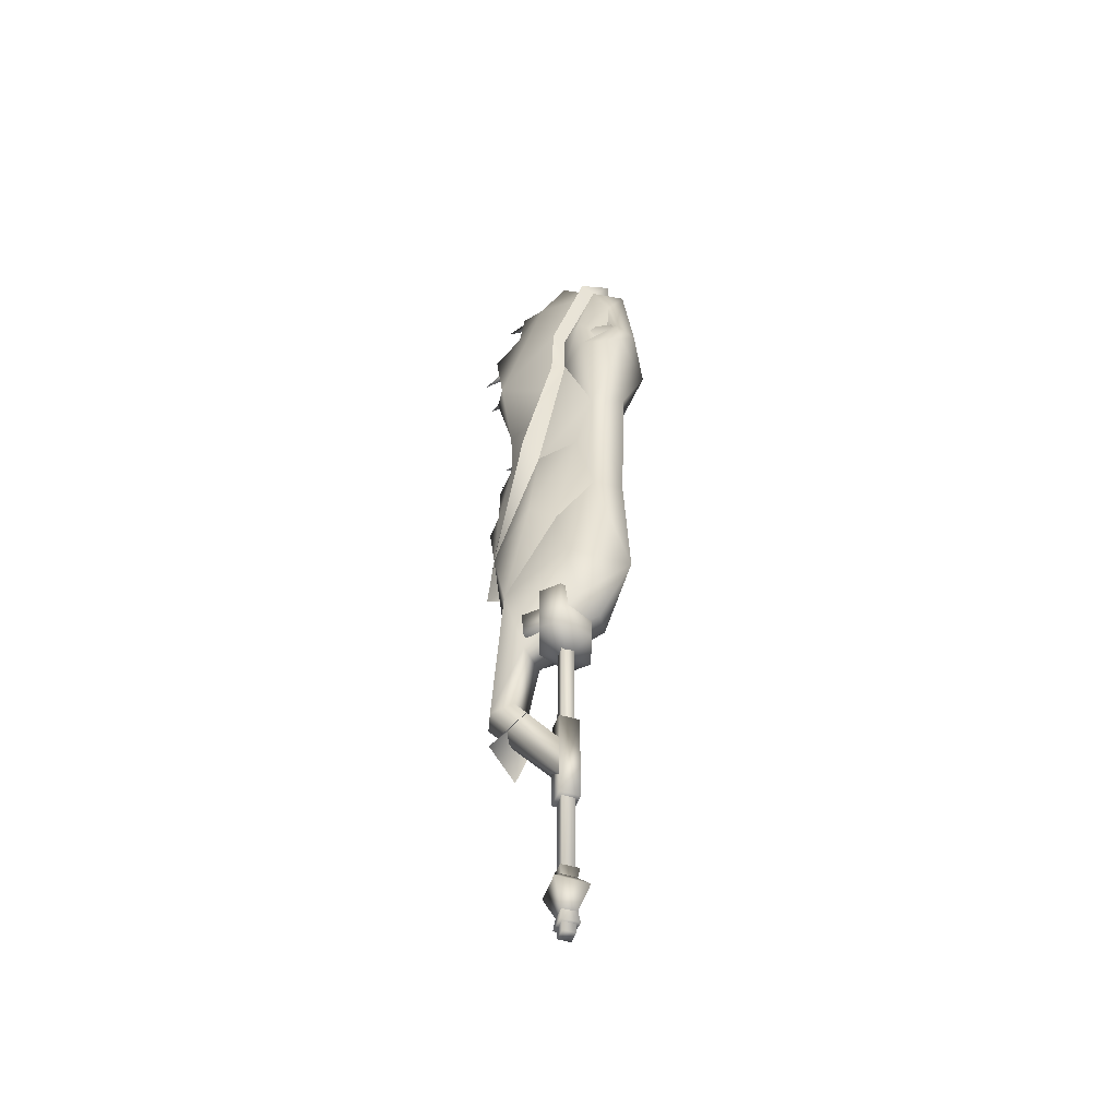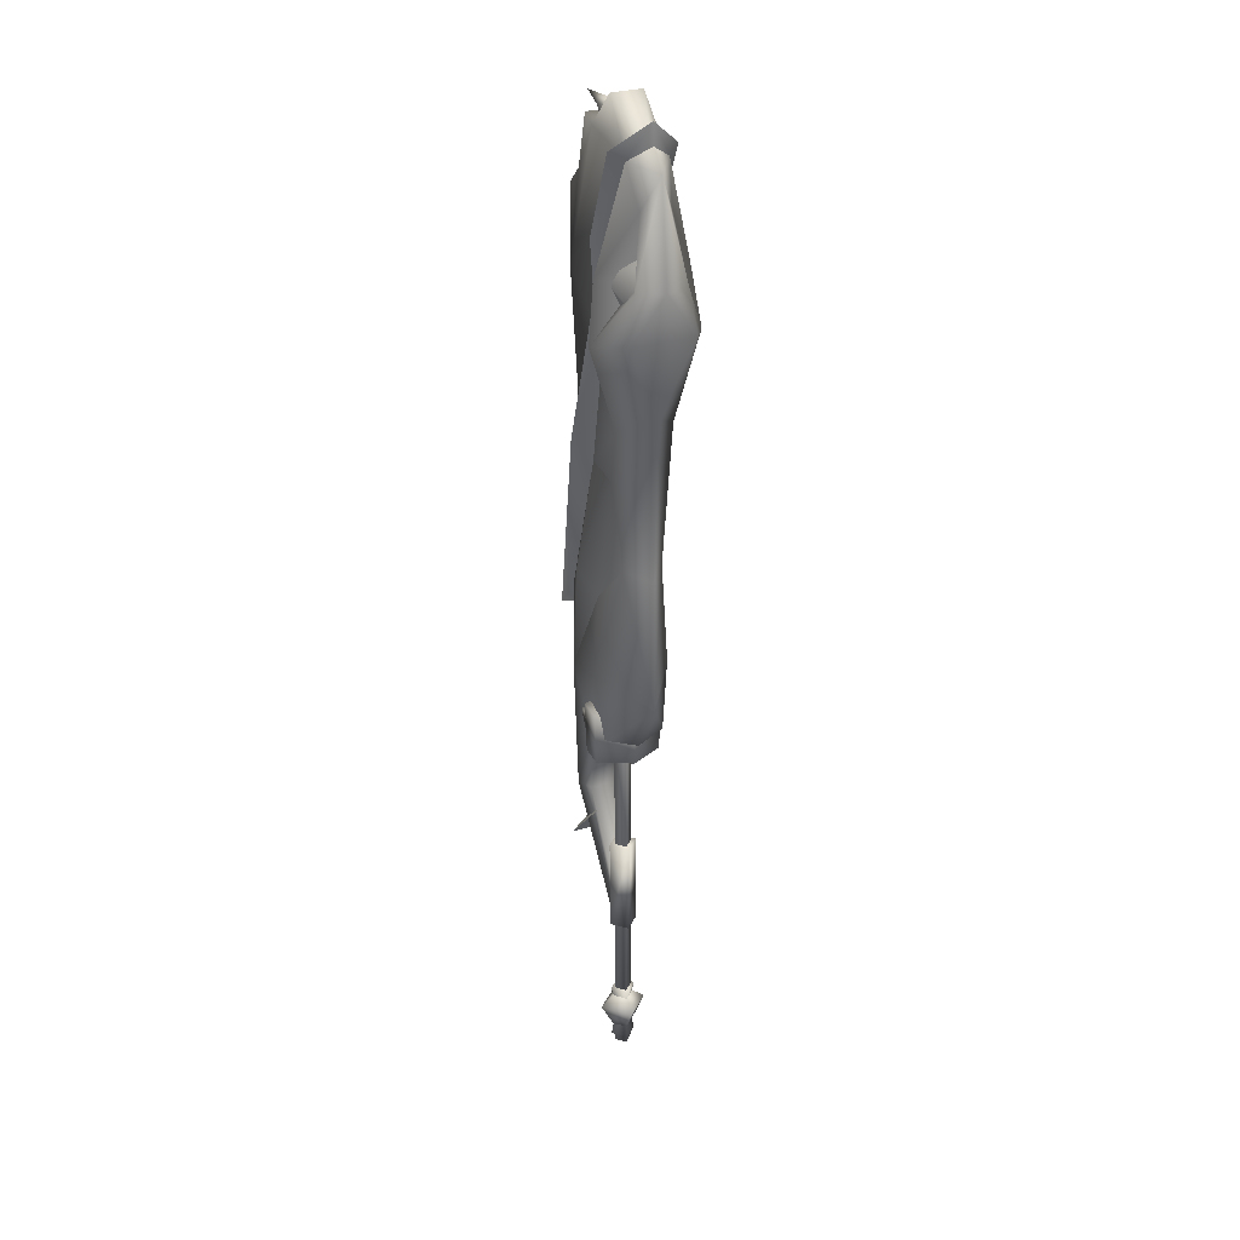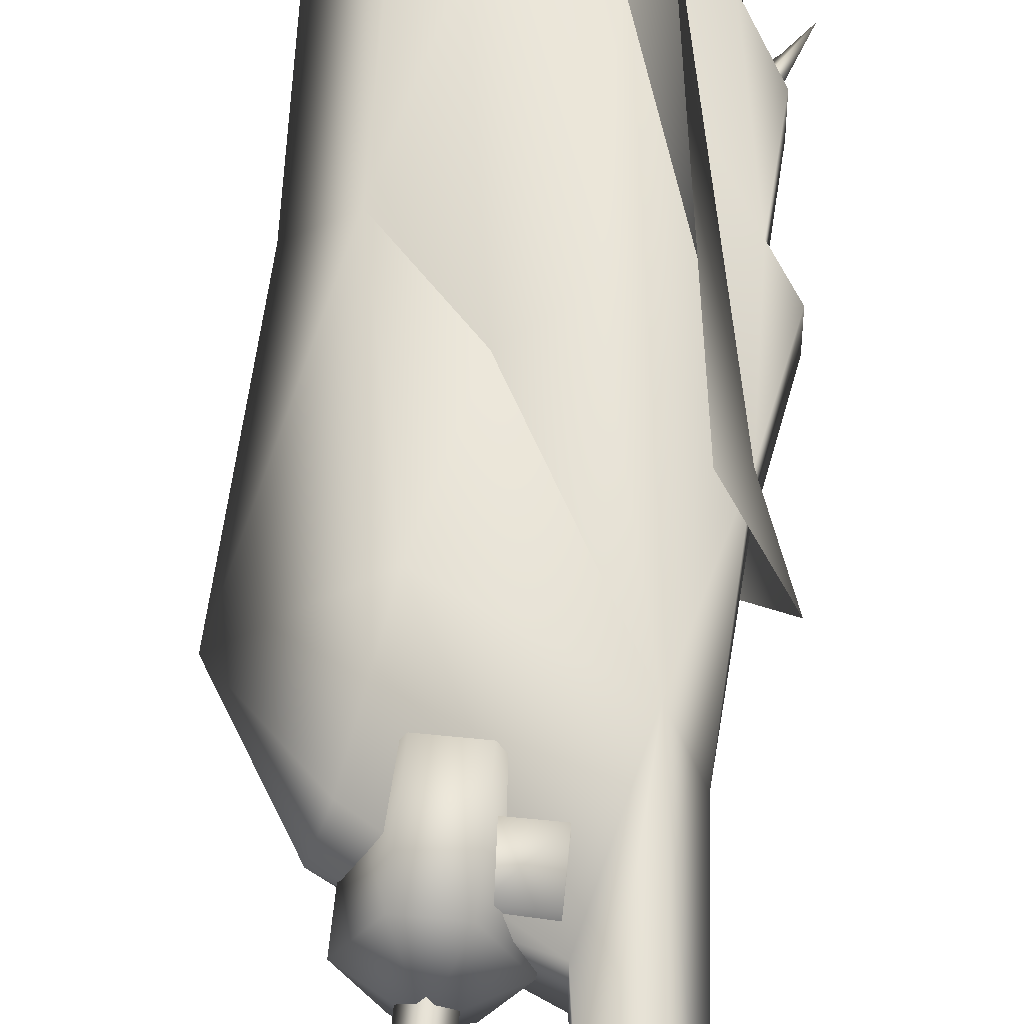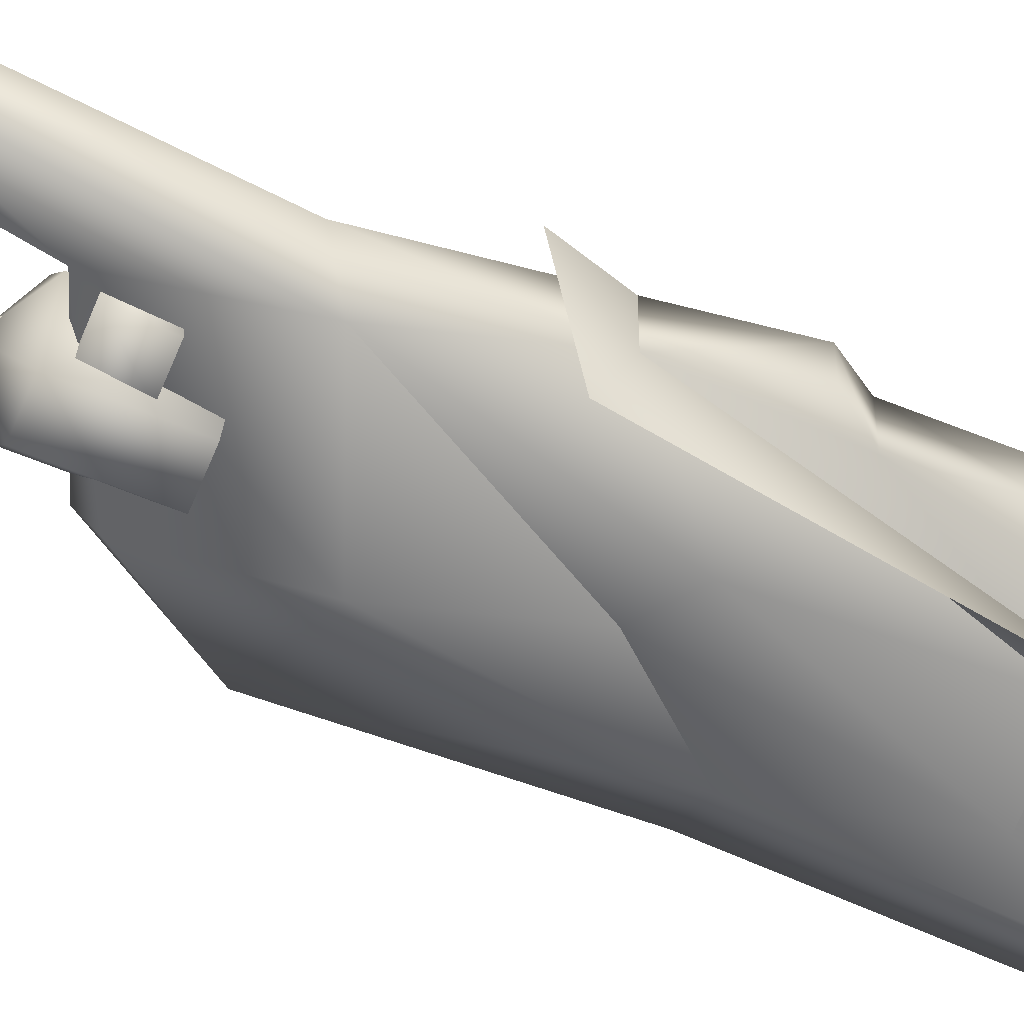
<metadata>
{"format":"obj","ext":"obj","renderer":"f3d","projection":"perspective","resolution":1024,"background":"white","views":[{"elev":-51.4,"azim":26.0,"up":"+Z"},{"elev":30.7,"azim":66.7,"up":"+Z"},{"elev":62.0,"azim":-174.1,"up":"+Y"},{"elev":-64.8,"azim":-112.3,"up":"+Y"}]}
</metadata>
<code>
g mesh00
v -2.849 4.457 108.8
v -9.985 2.001 110.8
v -2.071 0 116.3
v -9.71 2.105 175.8
v -6.293 0 168.8
v -13.2 0 174.6
v -11.56 2.556 126.3
v -12.98 1.837 124.5
v -13.3 0 127.6
v -13.82 2.546 139.5
v -17.65 2.016 138
v -15.59 0 140.9
v -14.95 -2.394 84.95
v -4.796 -4.096 75.74
v -4.333 0 84.81
v -2.652 -3.233 172.3
v -2.324 0 159.1
v 4.211 -3.231 163.3
v -9.985 -2.001 110.8
v -7.902 0 113
v -12.07 0 111.4
v -14.33 -2.012 98.95
v -13.52 0 99.53
v -18.73 0 101.6
v -14.59 0 88.29
v -14.95 2.394 84.95
v -17.73 0 91.05
v -17.22 1.344 88.78
v -16.09 0 83.63
v -18.13 0 88.5
v -17.22 -1.344 88.78
v -20.14 0 94.11
v -14.22 0 125
v -15.88 0 122.7
v -12.98 -1.837 124.5
v -19.06 0 138.9
v -24.8 0 135.5
v -17.65 -2.016 138
v -20.12 0 155.5
v -27.1 0 150.3
v -18.8 -1.408 154.2
v -9.487 0 177.5
v -19.66 0 176
v -9.715 -2.105 175.8
v -4.796 4.096 75.74
v -4.965 0 71.01
v -9.104 0 109.2
v -15.24 0 98.29
v -18.73 0 101.6
v -14.33 2.012 98.95
v 10.26 0 167.3
v 4.211 3.231 163.3
v -2.652 3.233 172.3
v -2.324 0 159.1
v -2.463 0 176.8
v -11.37 0 123.5
v -6.442 0 123.5
v -11.56 -2.556 126.3
v -6.468 -4.093 131.2
v -7.139 0 134.9
v -2.627 0 97.72
v -3.602 4.481 89.22
v -13.33 0 95.51
v -15.9 0 136.5
v -4.395 0 135.3
v -13.82 -2.546 139.5
v -5.136 -3.588 143.2
v -5.19 0 147.6
v -1.077 -3.746 153.2
v 0.798 0 159
v -13.11 0 157.9
v -1.077 3.746 153.2
v -18.8 1.977 154.2
v -12.71 0 151.6
v -21.08 0 151.8
v -4.17 0 85.21
v -3.602 -4.481 89.22
v -3.386 0 105
v -2.849 -4.457 108.8
v -3.809 0 144.1
v -5.136 3.588 143.2
v -4.333 0 84.81
v -6.468 4.093 131.2
f 1 2 3
f 4 5 6
f 7 8 9
f 10 11 12
f 13 14 15
f 16 17 18
f 19 20 21
f 22 23 24
f 25 26 27
f 27 26 28
f 29 13 30
f 30 13 31
f 30 31 32
f 33 34 35
f 36 37 38
f 39 40 41
f 42 43 44
f 25 15 26
f 26 15 45
f 26 45 46
f 2 1 47
f 48 49 50
f 51 52 53
f 53 52 54
f 53 54 5
f 5 4 53
f 53 4 55
f 53 55 51
f 51 55 16
f 51 16 18
f 8 7 56
f 56 7 57
f 56 57 58
f 58 57 59
f 58 59 60
f 61 62 50
f 50 62 63
f 50 63 48
f 48 63 22
f 48 22 49
f 11 10 64
f 64 10 65
f 64 65 66
f 66 65 67
f 66 67 68
f 69 70 71
f 71 70 72
f 71 72 73
f 73 72 74
f 73 74 75
f 62 76 63
f 63 76 77
f 63 77 22
f 22 77 61
f 22 61 23
f 23 61 50
f 23 50 24
f 1 78 47
f 47 78 79
f 47 79 19
f 19 79 3
f 19 3 20
f 20 3 2
f 20 2 21
f 21 2 47
f 21 47 19
f 72 80 74
f 74 80 69
f 74 69 41
f 41 69 71
f 41 71 39
f 39 71 73
f 39 73 40
f 40 73 75
f 40 75 41
f 41 75 74
f 38 12 36
f 36 12 11
f 36 11 37
f 37 11 64
f 37 64 38
f 38 64 66
f 38 66 12
f 12 66 68
f 12 68 10
f 10 68 81
f 10 81 65
f 14 13 46
f 46 13 29
f 46 29 26
f 26 29 30
f 26 30 28
f 28 30 32
f 28 32 27
f 27 32 31
f 27 31 25
f 25 31 13
f 25 13 82
f 35 9 33
f 33 9 8
f 33 8 34
f 34 8 56
f 34 56 35
f 35 56 58
f 35 58 9
f 9 58 60
f 9 60 7
f 7 60 83
f 7 83 57
f 17 16 5
f 5 16 44
f 5 44 6
f 6 44 43
f 6 43 4
f 4 43 42
f 4 42 55
f 55 42 44
f 55 44 16
v 0 -2.301 11.72
v 2.301 0 -80.22
v 2.301 0 11.72
v 0 2.301 11.72
v -2.301 0 -80.22
v -2.301 0 11.72
v 0 -3.283 -62.04
v 0 0 -76.98
v 3.36 0 -62.04
v 0 3.283 -62.04
v -3.36 0 -62.04
v 0 -2.301 -80.22
v -2.301 0 11.72
v -2.301 0 -80.22
v 0 2.301 -80.22
v 2.301 0 11.72
v 2.301 0 -80.22
v 0 2.301 -80.22
v 2.301 0 -80.22
v -2.301 0 -80.22
v 0 -2.301 -80.22
v -3.36 0 -62.04
v -5.986 0 -67.67
v 0 -6.199 -67.67
v 0 0 -62.18
v -5.986 0 -67.67
v 0 6.199 -67.67
v 0 0 -79.88
v -3.36 0 -77.68
v 0 -3.283 -77.68
v 0 0 -60.04
v 3.36 0 -77.68
v 0 3.283 -62.04
v -3.36 0 -62.04
v 3.36 0 -62.04
v 0 -3.283 -62.04
v 3.36 0 -62.04
v 5.986 0 -67.67
v 5.986 0 -67.67
v 3.36 0 -77.68
v 0 3.283 -77.68
v -3.36 0 -77.68
v 0 3.283 -77.68
v 3.36 0 -77.68
v -3.36 0 -77.68
v 0 -3.283 -77.68
f 84 85 86
f 87 88 89
f 90 91 92
f 93 91 94
f 85 84 95
f 95 84 96
f 95 96 97
f 88 87 98
f 98 87 99
f 98 99 100
f 101 102 103
f 103 102 104
f 91 90 105
f 106 107 108
f 109 110 111
f 112 113 114
f 114 113 115
f 116 117 118
f 118 117 119
f 91 93 120
f 109 108 110
f 110 108 121
f 110 121 111
f 106 111 107
f 107 111 122
f 107 122 108
f 123 124 114
f 114 124 125
f 126 127 128
f 128 127 129
v -8.679 9.401 97.99
v -18.89 5.067 53.45
v -16.12 9.382 50.73
v 12.31 -13.48 129.9
v 2.597 -5.067 135.2
v 12.03 -7.06 108.4
v 2.597 -5.067 135.2
v -1.044 -6.647 135.5
v -8.679 -9.401 97.99
v 7.277 0 28.14
v -3.056 -8.88 28.14
v 3.056 -8.88 28.14
v -12.26 -3.8 173.6
v -12.26 3.8 173.6
v -12.96 -5.067 161.1
v -18.62 -3.446 85.74
v -18.02 5.067 72.2
v -18.02 -5.067 72.2
v 3.751 0 -14.48
v -3.751 0 -14.48
v 0 -3.676 -14.48
v -5.742 5.067 92.88
v -8.679 9.401 97.99
v 2.597 5.067 135.2
v -17.12 -6.952 -20.67
v -8.393 -3.848 -9.366
v -11.49 0 -6.993
v -11.49 0 -6.993
v -17.12 6.952 -20.67
v -8.393 3.848 -9.366
v 9.667 0 21.27
v 7.727 -7.27 23.31
v -9.57 -4.37 14.08
v 13.94 -7.184 139.6
v 21.57 -6.048 138.6
v 8.113 -9.628 145.7
v 18.4 -4.759 148.3
v 14.99 0 154.6
v 11.2 -4.997 71.88
v 17.51 0 71.18
v -18.89 5.067 53.45
v -18.89 -5.067 53.45
v -21.32 3.8 67.64
v -21.32 -3.446 67.64
v -18.02 5.067 72.2
v -18.62 3.8 85.74
v -14.14 5.067 93.06
v -18.02 -5.067 72.2
v -21.32 -3.446 67.64
v -18.89 -5.067 53.45
v 14.99 0 154.6
v 18.4 4.759 148.3
v 8.113 9.628 145.7
v 21.57 6.048 138.6
v 13.93 7.042 139.6
v -14.9 5.067 108.5
v -20.6 3.8 131.5
v -18.6 5.067 136.1
v -14.2 7.303 33.18
v -9.57 4.37 14.08
v -12.42 3.507 -4.442
v -12.42 -3.507 -4.436
v -18.51 -4.591 -6.2
v -23.32 0 44.35
v -16.12 9.382 50.73
v -18.89 5.067 53.45
v 15.54 0 179.1
v 10.25 -8.149 172
v 12.6 -5.067 170.2
v 0.1861 -8.031 149.8
v -16.12 -9.382 50.73
v -18.89 -5.067 53.45
v -18.89 5.067 53.45
v -5.742 -5.067 92.88
v -8.679 -9.401 97.99
v -18.89 -5.067 53.45
v -16.12 -9.382 50.73
v -5.742 5.067 92.88
v -5.742 -5.067 92.88
v -18.89 -5.067 53.45
v -6.437 -9.298 64.43
v -5.742 -5.067 92.88
v 5.99 -5.548 93.03
v 5.99 5.548 93.03
v -6.437 9.298 64.43
v -5.742 5.067 92.88
v -18.89 5.067 53.45
v 2.597 -5.067 135.2
v -5.742 -5.067 92.88
v 5.99 -5.548 93.03
v 11.2 4.997 71.88
v 5.99 5.548 93.03
v 12.03 7.06 108.4
v -5.742 5.067 92.88
v 2.597 5.067 135.2
v 10.26 -11.46 144.5
v 15.95 -3.821 144.5
v 17.06 -3.707 160.5
v 17.06 3.707 160.5
v 15.95 3.821 144.5
v 10.26 11.46 144.5
v 12.31 13.48 129.9
v 2.597 5.067 135.2
v 12.6 5.067 170.2
v 15.57 0 173.7
v 20.18 0 169.2
v 12.6 -5.067 170.2
v 0.6698 6.755 60.08
v 11.2 4.997 71.88
v 4.82 9.65 40.66
v 19.06 0 37.11
v 7.727 7.27 23.31
v -0.04962 -3.449 -22.12
v -0.04466 -3.397 -34.28
v -21.33 0 -7.059
v -0.04466 -3.397 -34.28
v -0.04466 3.397 -34.28
v -18.51 4.591 -6.2
v -0.04962 3.449 -22.12
v -9.57 -4.37 14.08
v -12.42 -3.507 -4.436
v -0.04962 -3.449 -22.12
v 0.1861 8.031 149.8
v 10.25 8.149 172
v 12.6 5.067 170.2
v 15.57 0 173.7
v -18.6 -5.067 136.1
v -20.6 -3.598 131.5
v -14.9 -5.067 108.5
v 2.516 -5.067 148.7
v -1.044 6.647 135.5
v 2.516 5.067 148.7
v -3.088 8.483 14.46
v 0 0 10.17
v -7.288 0 14.46
v -3.088 -8.483 14.46
v 0 0 10.17
v 3.088 8.483 14.46
v -7.277 0 28.14
v 3.056 8.88 28.14
v -3.056 8.88 28.14
v 7.288 0 14.46
v 3.088 -8.483 14.46
v -21.6 -3.598 155
v -12.96 -5.067 161.1
v -5.357 -5.034 172.9
v -12.26 -3.8 173.6
v -12.26 3.8 173.6
v -5.357 5.034 172.9
v -12.96 5.067 161.1
v -21.6 3.8 155
v 9.397 -4.663 118.3
v -14.14 -5.067 93.06
v -18.62 -3.446 85.74
v 9.397 4.663 118.3
v -18.89 5.067 53.45
v -21.32 3.8 67.64
v -5.357 -5.034 172.9
v -18.62 3.8 85.74
v -14.14 -5.067 93.06
v -14.14 5.067 93.06
v -18.02 5.067 72.2
v -21.32 3.8 67.64
v -18.02 -5.067 72.2
v -21.32 -3.446 67.64
v 11.36 4.185 171.5
v -18.76 4.881 53.21
v 11.36 -4.63 171.5
v -18.76 -4.881 53.21
v 15.57 0 172.5
v 12.6 4.663 170.2
v 2.021 3.8 181.7
v 0 3.676 -39.99
v -3.751 0 -39.99
v -3.751 0 -14.48
v 0 -3.676 -39.99
v 0 -3.676 -14.48
v 3.751 0 -14.48
v 0 3.676 -14.48
v 3.751 0 -39.99
v 0 3.676 -14.48
v 0 3.676 -39.99
v 3.751 0 -39.99
v -3.751 0 -39.99
v 0 -3.676 -39.99
v -3.14 -6.46 16.79
v -3.14 -7.398 23.13
v -8.82 -6.46 16.79
v -8.82 -7.398 23.13
v -3.14 -6.46 16.79
v -8.82 -6.46 16.79
v -3.14 6.46 16.79
v -8.82 6.46 16.79
v -8.82 6.46 16.79
v -8.82 7.398 23.13
v -3.14 6.46 16.79
v -3.14 7.398 23.13
v -8.82 -7.398 23.13
v -3.14 -7.398 23.13
v -8.82 7.398 23.13
v -3.14 7.398 23.13
v -8.82 -6.46 16.79
v -8.82 -7.398 23.13
v -8.82 6.46 16.79
v -8.82 7.398 23.13
v 11.2 -4.997 71.88
v 0.6698 -6.755 60.08
v -14.2 -7.303 33.18
v -17.97 0 30
v -18.89 5.067 53.45
v 17.51 0 71.18
v 4.82 -9.65 40.66
v 0.6698 -6.755 60.08
v 0.6698 6.755 60.08
v 15.95 -3.821 144.5
v 20.5 -6.291 144
v 22.29 -7.925 132.8
v 19.06 0 113
v 2.516 5.067 148.7
v 20.5 6.291 144
v 23.39 0 144.1
v 22.29 7.925 132.8
v 17.51 0 71.18
v 15.95 3.821 144.5
v 22.29 7.925 132.8
v 2.516 -5.067 148.7
v 12.6 4.663 170.2
v 2.021 3.8 181.7
v 2.021 -4.054 181.7
v 12.6 -4.663 170.2
v 12.6 -4.663 170.2
v 2.021 -4.054 181.7
v -5.357 5.034 172.9
v 7.277 0 28.14
v 3.056 -8.88 28.14
v -3.056 -8.88 28.14
v -7.277 0 28.14
v -3.056 8.88 28.14
v 3.056 8.88 28.14
v -12.26 3.8 173.6
v -12.96 5.067 161.1
v -21.6 3.8 155
v -21.6 -3.598 155
v -18.6 5.067 136.1
v -18.6 -5.067 136.1
v -20.6 3.8 131.5
v -20.6 -3.598 131.5
v -14.9 5.067 108.5
v -14.9 -5.067 108.5
v -14.14 5.067 93.06
v -14.14 -5.067 93.06
f 130 131 132
f 133 134 135
f 136 137 138
f 139 140 141
f 142 143 144
f 145 146 147
f 148 149 150
f 151 152 153
f 154 155 156
f 154 157 158
f 158 157 159
f 160 161 162
f 163 164 165
f 165 164 166
f 165 166 167
f 135 168 169
f 170 171 172
f 172 171 173
f 174 175 176
f 177 178 179
f 180 181 182
f 182 181 183
f 182 183 184
f 185 186 187
f 188 189 190
f 191 162 192
f 193 194 195
f 196 197 198
f 198 197 199
f 200 193 201
f 201 193 202
f 203 204 205
f 205 204 206
f 131 130 207
f 208 136 138
f 209 210 211
f 211 210 212
f 213 214 215
f 215 214 216
f 217 218 135
f 135 218 219
f 135 219 168
f 220 221 222
f 222 221 223
f 222 223 224
f 134 133 225
f 225 133 226
f 225 226 227
f 228 229 230
f 230 229 231
f 230 231 232
f 232 231 222
f 233 234 235
f 235 234 236
f 237 238 239
f 239 238 240
f 239 240 241
f 242 191 243
f 243 191 192
f 243 192 244
f 245 244 246
f 246 244 247
f 246 247 248
f 160 249 189
f 189 249 250
f 189 250 190
f 190 250 251
f 252 253 254
f 254 253 196
f 254 196 255
f 255 196 198
f 256 257 258
f 137 136 199
f 199 136 259
f 199 259 198
f 152 260 153
f 153 260 252
f 153 252 261
f 261 252 254
f 262 263 264
f 264 263 265
f 266 262 267
f 140 139 268
f 268 139 269
f 268 269 270
f 267 271 266
f 266 271 272
f 266 272 265
f 273 256 274
f 274 256 275
f 274 275 276
f 277 278 279
f 279 278 187
f 279 187 280
f 179 281 177
f 177 281 282
f 177 282 283
f 176 284 174
f 174 284 285
f 174 285 286
f 143 142 287
f 146 145 288
f 288 145 289
f 288 289 290
f 291 292 293
f 293 292 294
f 295 296 297
f 297 296 298
f 299 300 301
f 302 303 304
f 304 303 305
f 304 305 306
f 306 305 307
f 149 148 308
f 305 309 307
f 307 309 302
f 307 302 310
f 310 302 304
f 311 312 313
f 313 312 314
f 315 316 317
f 317 316 318
f 319 320 321
f 321 320 322
f 323 324 325
f 325 324 326
f 327 328 329
f 329 328 330
f 331 332 333
f 333 332 334
f 335 212 336
f 336 212 210
f 336 210 337
f 337 210 209
f 337 209 338
f 338 209 339
f 238 340 240
f 240 340 335
f 240 335 341
f 341 335 342
f 341 342 337
f 338 216 188
f 188 216 214
f 188 214 343
f 343 214 213
f 343 213 238
f 227 344 345
f 345 344 133
f 345 133 346
f 346 133 135
f 346 135 347
f 347 135 169
f 232 348 230
f 230 348 233
f 230 233 228
f 228 233 235
f 228 235 349
f 349 235 350
f 349 350 351
f 352 220 347
f 347 220 222
f 347 222 351
f 351 222 231
f 351 231 349
f 349 231 353
f 349 353 228
f 347 354 346
f 346 354 350
f 346 350 345
f 345 350 235
f 345 235 227
f 227 235 236
f 227 236 225
f 225 236 355
f 225 355 134
f 176 185 284
f 284 185 187
f 284 187 356
f 356 187 278
f 356 278 357
f 358 275 359
f 359 275 256
f 359 256 281
f 281 256 258
f 281 258 282
f 360 299 361
f 361 299 301
f 361 301 287
f 287 301 362
f 287 362 143
f 251 248 190
f 190 248 247
f 190 247 188
f 188 247 244
f 188 244 338
f 338 244 192
f 338 192 337
f 337 192 162
f 337 162 341
f 341 162 161
f 341 161 240
f 240 161 160
f 240 160 241
f 241 160 189
f 241 189 239
f 239 189 188
f 239 188 237
f 267 363 271
f 271 363 364
f 271 364 272
f 272 364 365
f 272 365 265
f 265 365 366
f 265 366 264
f 264 366 367
f 264 367 262
f 262 367 368
f 262 368 267
f 267 368 363
f 369 370 144
f 144 370 371
f 144 371 372
f 372 371 373
f 372 373 374
f 374 373 375
f 374 375 376
f 376 375 377
f 376 377 378
f 378 377 379
f 378 379 380

</code>
